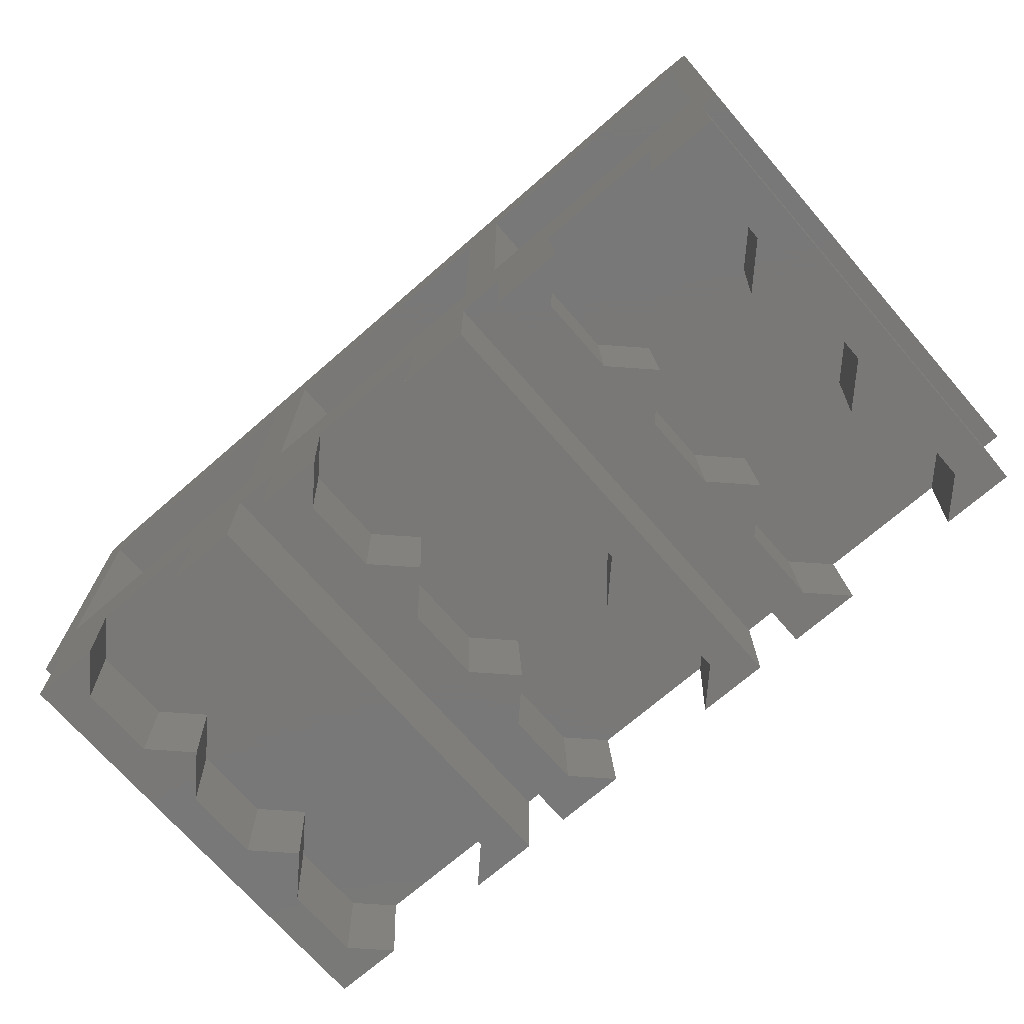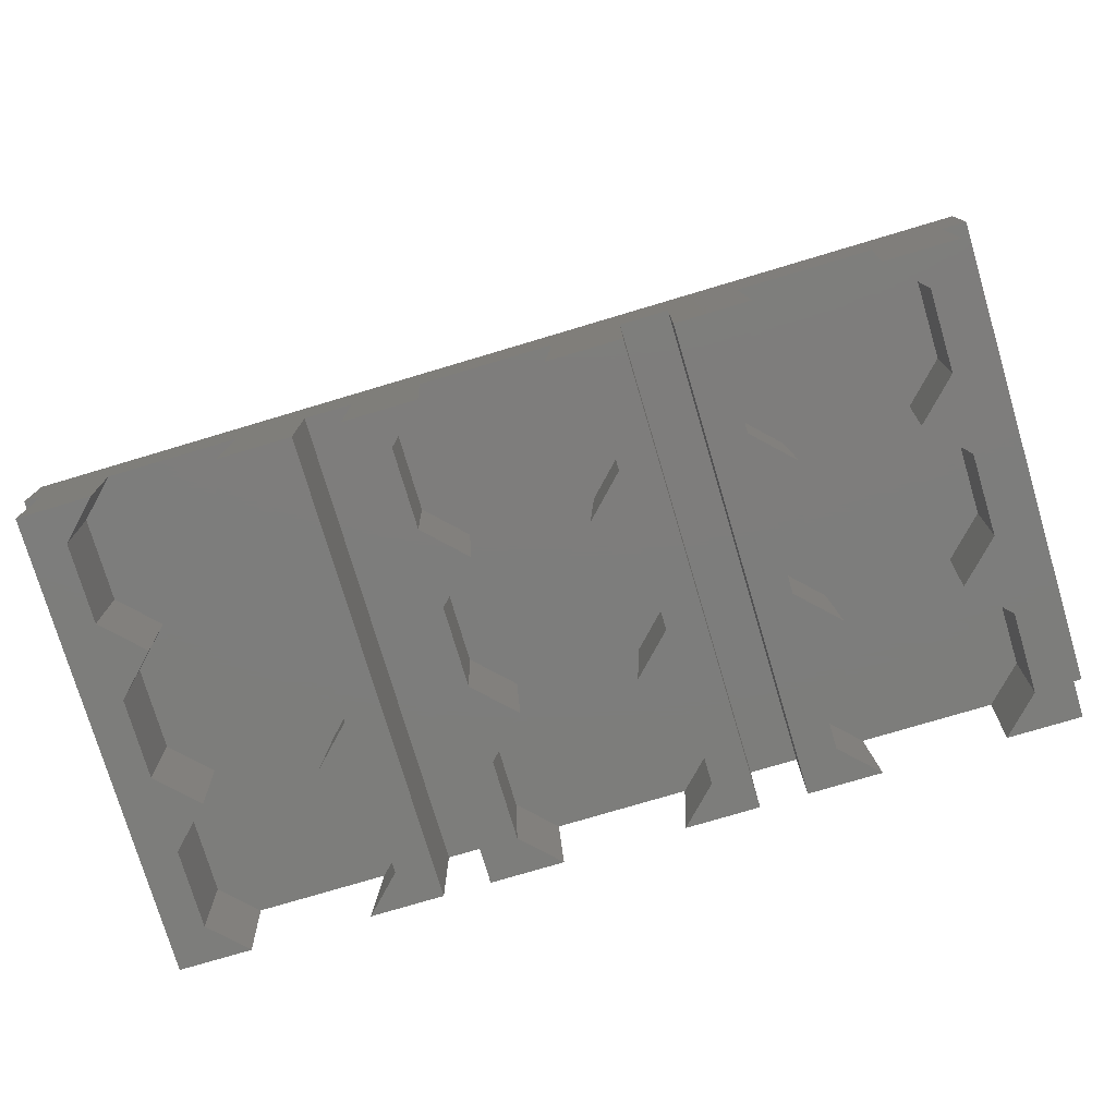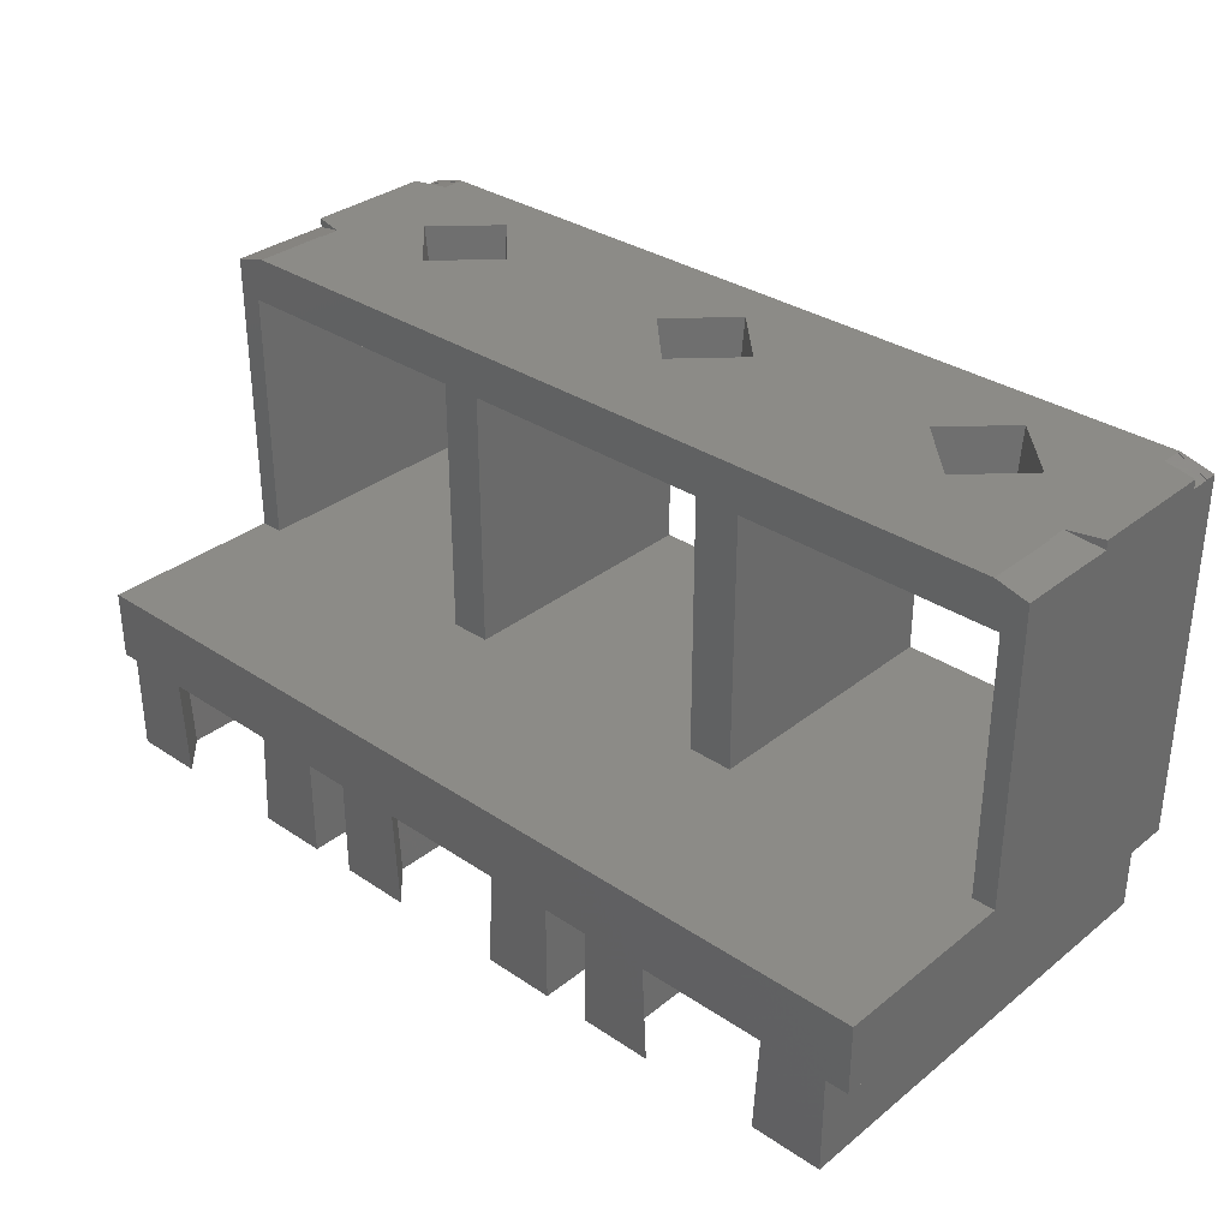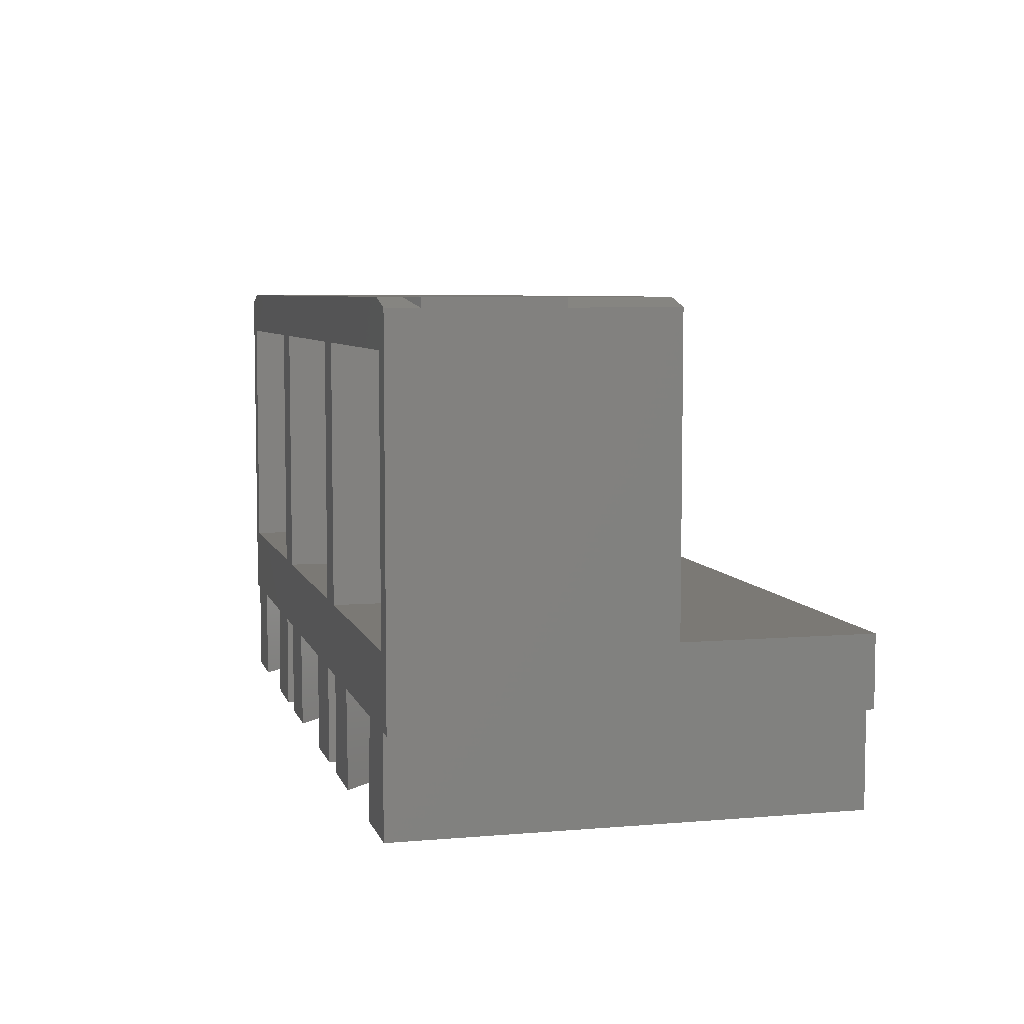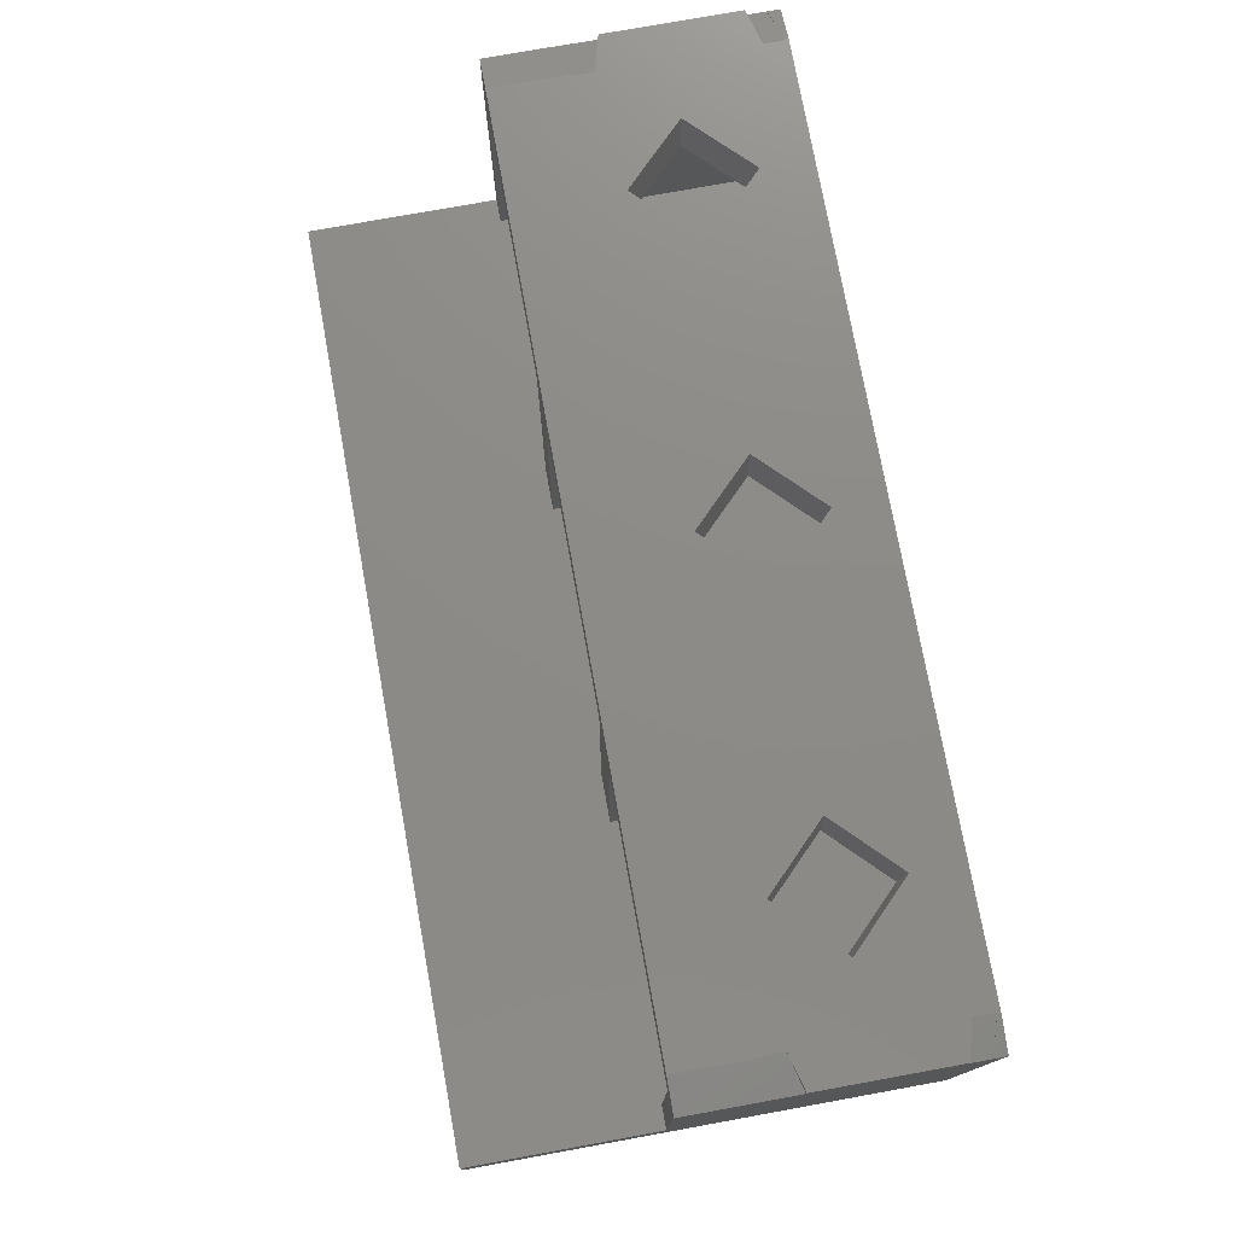
<metadata>
{"format":"stl","ext":"stl","renderer":"f3d","projection":"perspective","resolution":1024,"background":"white","views":[{"elev":-71.2,"azim":-139.0,"up":"+Y"},{"elev":-76.8,"azim":16.6,"up":"+Y"},{"elev":32.9,"azim":42.6,"up":"+Y"},{"elev":6.4,"azim":-104.2,"up":"+Y"},{"elev":76.1,"azim":79.7,"up":"+Y"}]}
</metadata>
<code>
# stl→obj: 248 verts, 516 faces
v -9.668 -3.62 7.629e-07
v -10.45 -6.2 0.9112
v -9.536 -6.2 7.629e-07
v -10.54 -3.62 0.8726
v -6.539 -6.2 3.925
v -5.459 -3.62 2.977
v -5.552 -6.2 2.939
v -6.407 -3.62 3.925
v -10.54 -3.62 8.873
v -9.668 -3.62 11.85
v -10.54 -3.62 10.98
v -9.593 -3.62 7.925
v -6.332 -3.62 11.85
v -6.407 -3.62 7.925
v -5.459 -3.62 8.873
v -5.459 -3.62 10.98
v -9.593 -3.62 3.925
v -10.54 -3.62 6.977
v -10.54 -3.62 4.873
v -5.459 -3.62 6.977
v -5.459 -3.62 4.873
v -10.54 -3.62 2.977
v -6.332 -3.62 7.629e-07
v -5.459 -3.62 0.8726
v -9.461 -6.2 3.925
v -10.45 -6.2 2.939
v -6.464 -6.2 7.629e-07
v -5.552 -6.2 0.9112
v -10.45 -6.2 4.911
v -6.539 -6.2 7.925
v -5.552 -6.2 6.939
v -9.461 -6.2 7.925
v -10.45 -6.2 6.939
v -5.552 -6.2 4.911
v -10.45 -6.2 8.911
v -6.464 -6.2 11.85
v -5.552 -6.2 10.94
v -9.536 -6.2 11.85
v -10.45 -6.2 10.94
v -5.552 -6.2 8.911
v -1.668 -3.62 7.629e-07
v -2.448 -6.2 0.9112
v -1.536 -6.2 7.629e-07
v -2.541 -3.62 0.8726
v -1.461 -6.2 3.925
v -2.541 -3.62 2.977
v -1.593 -3.62 3.925
v -2.448 -6.2 2.939
v 1.461 -6.2 3.925
v 2.541 -3.62 2.977
v 2.448 -6.2 2.939
v 1.593 -3.62 3.925
v -2.541 -3.62 8.873
v -1.668 -3.62 11.85
v -2.541 -3.62 10.98
v -1.593 -3.62 7.925
v 1.668 -3.62 11.85
v 1.593 -3.62 7.925
v 2.541 -3.62 8.873
v 2.541 -3.62 10.98
v -2.541 -3.62 6.977
v -2.541 -3.62 4.873
v 2.541 -3.62 6.977
v 2.541 -3.62 4.873
v 1.668 -3.62 7.629e-07
v 2.541 -3.62 0.8726
v 1.536 -6.2 7.629e-07
v 2.448 -6.2 0.9112
v -2.448 -6.2 4.911
v 1.461 -6.2 7.925
v 2.448 -6.2 6.939
v -1.461 -6.2 7.925
v -2.448 -6.2 6.939
v 2.448 -6.2 4.911
v -2.448 -6.2 8.911
v -1.536 -6.2 11.85
v -2.448 -6.2 10.94
v 1.536 -6.2 11.85
v 2.448 -6.2 10.94
v 2.448 -6.2 8.911
v 6.464 -6.2 7.629e-07
v 5.459 -3.62 0.8726
v 5.552 -6.2 0.9112
v 6.332 -3.62 7.629e-07
v 9.461 -6.2 3.925
v 10.54 -3.62 2.977
v 10.45 -6.2 2.939
v 9.593 -3.62 3.925
v 5.459 -3.62 8.873
v 6.332 -3.62 11.85
v 5.459 -3.62 10.98
v 6.407 -3.62 7.925
v 9.668 -3.62 11.85
v 9.593 -3.62 7.925
v 10.54 -3.62 8.873
v 10.54 -3.62 10.98
v 6.407 -3.62 3.925
v 5.459 -3.62 6.977
v 5.459 -3.62 4.873
v 10.54 -3.62 6.977
v 10.54 -3.62 4.873
v 5.459 -3.62 2.977
v 9.668 -3.62 7.629e-07
v 10.54 -3.62 0.8726
v 6.539 -6.2 3.925
v 5.552 -6.2 2.939
v 10.45 -6.2 0.9112
v 9.536 -6.2 7.629e-07
v 5.552 -6.2 4.911
v 9.461 -6.2 7.925
v 10.45 -6.2 6.939
v 6.539 -6.2 7.925
v 5.552 -6.2 6.939
v 10.45 -6.2 4.911
v 5.552 -6.2 8.911
v 9.536 -6.2 11.85
v 10.45 -6.2 10.94
v 6.464 -6.2 11.85
v 5.552 -6.2 10.94
v 10.45 -6.2 8.911
v -11.4 -6.2 7.629e-07
v -11.4 -3.62 11.85
v -11.4 -3.62 7.629e-07
v -11.4 -6.2 11.85
v -11.85 -3.62 7.629e-07
v -11.85 -3.62 11.85
v -4.6 -6.2 11.85
v -4.6 -3.62 7.629e-07
v -4.6 -3.62 11.85
v -4.6 -6.2 7.629e-07
v -3.4 -6.2 7.629e-07
v -3.4 -3.62 11.85
v -3.4 -3.62 7.629e-07
v -3.4 -6.2 11.85
v 3.4 -6.2 11.85
v 3.4 -3.62 7.629e-07
v 3.4 -3.62 11.85
v 3.4 -6.2 7.629e-07
v 4.6 -6.2 7.629e-07
v 4.6 -3.62 11.85
v 4.6 -3.62 7.629e-07
v 4.6 -6.2 11.85
v 11.4 -6.2 11.85
v 11.4 -3.62 7.629e-07
v 11.4 -3.62 11.85
v 11.4 -6.2 7.629e-07
v 12 -3.62 11.85
v 12 -3.62 7.629e-07
v 12 5.969 7.629e-07
v 11.14 6.2 0.09021
v 12 5.969 0.3211
v 11.14 6.2 7.629e-07
v -11.85 5.969 7.629e-07
v -10.99 6.2 0.09021
v -10.99 6.2 7.629e-07
v -11.85 5.969 0.3211
v 12 5.96 0.3211
v 11.11 6.2 0.08139
v 12 6.2 0.8387
v 12 5.96 0.8387
v 11.11 6.2 0.599
v -11.85 5.96 0.3211
v -10.96 6.2 0.08139
v -11.85 6.2 0.8387
v -10.96 6.2 0.599
v -11.85 5.96 0.8387
v 12 5.969 6.94
v 11.14 6.2 4.96
v 11.14 6.2 6.94
v 12 5.969 4.729
v -10.99 6.2 4.96
v -11.85 5.969 6.94
v -10.99 6.2 6.94
v -11.85 5.969 4.729
v 12 5.96 4.211
v 12 6.2 4.211
v 11.11 6.2 4.451
v 12 5.96 4.729
v 11.11 6.2 4.969
v -10.96 6.2 4.451
v -11.85 6.2 4.211
v -11.85 5.96 4.211
v -11.85 5.96 4.729
v -10.96 6.2 4.969
v -6.808 5.02 2.925
v -6.503 6.2 2.75
v -6.632 5.02 2.75
v -7.97 6.2 4.217
v -9.368 5.02 2.75
v -9.467 6.2 2.72
v -9.497 6.2 2.75
v -8.175 5.02 1.558
v -8 5.02 4.118
v -8 6.2 4.247
v -8 5.02 1.382
v -8 6.2 1.253
v 0 5.02 4.118
v -1.497 6.2 2.75
v 0 6.2 4.247
v -1.368 5.02 2.75
v 1.497 6.2 2.75
v 1.368 5.02 2.75
v 0 6.2 1.253
v -0.1752 5.02 1.558
v 0 5.02 1.382
v -1.467 6.2 2.72
v 0.1752 5.02 1.558
v 1.467 6.2 2.72
v 6.808 5.02 2.925
v 6.503 6.2 2.75
v 7.97 6.2 4.217
v 6.632 5.02 2.75
v 8 5.02 1.382
v 8 6.2 1.253
v 8 5.02 4.118
v 8 6.2 4.247
v 9.368 5.02 2.75
v 9.497 6.2 2.75
v 8.175 5.02 1.558
v 9.467 6.2 2.72
v -3.4 -1.78 6.94
v -3.4 5.02 7.629e-07
v -3.4 5.02 6.94
v -3.4 -1.78 7.629e-07
v 3.4 -1.78 7.629e-07
v 3.4 5.02 6.94
v 3.4 5.02 7.629e-07
v 3.4 -1.78 6.94
v -4.45 -1.78 7.629e-07
v -11.25 -1.78 6.94
v -4.45 -1.78 6.94
v -11.25 -1.78 7.629e-07
v 11.4 -1.78 7.629e-07
v 4.6 -1.78 6.94
v 11.4 -1.78 6.94
v 4.6 -1.78 7.629e-07
v 12 -1.78 11.85
v 12 -1.78 6.94
v -11.85 -1.78 11.85
v -11.85 -1.78 6.94
v 4.6 5.02 7.629e-07
v 4.6 5.02 6.94
v 11.4 5.02 6.94
v 11.4 5.02 7.629e-07
v -4.45 5.02 7.629e-07
v -11.25 5.02 7.629e-07
v -4.45 5.02 6.94
v -11.25 5.02 6.94
f 1 2 3
f 2 1 4
f 5 6 7
f 6 5 8
f 9 10 11
f 10 12 13
f 10 9 12
f 14 13 12
f 15 13 14
f 13 15 16
f 17 12 18
f 12 17 14
f 17 18 19
f 8 14 17
f 14 8 20
f 20 8 21
f 1 17 22
f 17 1 8
f 1 22 4
f 23 8 1
f 8 23 6
f 6 23 24
f 25 22 17
f 22 25 26
f 26 4 22
f 4 26 2
f 27 24 23
f 24 27 28
f 28 6 24
f 6 28 7
f 25 19 29
f 19 25 17
f 30 20 31
f 20 30 14
f 32 18 12
f 18 32 33
f 33 19 18
f 19 33 29
f 5 21 8
f 21 5 34
f 34 20 21
f 20 34 31
f 12 35 32
f 35 12 9
f 36 16 37
f 16 36 13
f 38 11 10
f 11 38 39
f 39 9 11
f 9 39 35
f 14 40 15
f 40 14 30
f 40 16 15
f 16 40 37
f 41 42 43
f 42 41 44
f 45 46 47
f 46 45 48
f 48 44 46
f 44 48 42
f 49 50 51
f 50 49 52
f 53 54 55
f 54 56 57
f 54 53 56
f 58 57 56
f 59 57 58
f 57 59 60
f 47 56 61
f 56 47 58
f 47 61 62
f 52 58 47
f 58 52 63
f 63 52 64
f 41 47 46
f 47 41 52
f 41 46 44
f 65 52 41
f 52 65 50
f 50 65 66
f 67 66 65
f 66 67 68
f 68 50 66
f 50 68 51
f 45 62 69
f 62 45 47
f 70 63 71
f 63 70 58
f 72 61 56
f 61 72 73
f 73 62 61
f 62 73 69
f 49 64 52
f 64 49 74
f 74 63 64
f 63 74 71
f 56 75 72
f 75 56 53
f 76 55 54
f 55 76 77
f 77 53 55
f 53 77 75
f 78 60 79
f 60 78 57
f 58 80 59
f 80 58 70
f 80 60 59
f 60 80 79
f 81 82 83
f 82 81 84
f 85 86 87
f 86 85 88
f 89 90 91
f 90 92 93
f 90 89 92
f 94 93 92
f 95 93 94
f 93 95 96
f 97 92 98
f 92 97 94
f 97 98 99
f 88 94 97
f 94 88 100
f 100 88 101
f 84 97 102
f 97 84 88
f 84 102 82
f 103 88 84
f 88 103 86
f 86 103 104
f 105 102 97
f 102 105 106
f 106 82 102
f 82 106 83
f 103 107 104
f 107 103 108
f 107 86 104
f 86 107 87
f 105 99 109
f 99 105 97
f 110 100 111
f 100 110 94
f 112 98 92
f 98 112 113
f 113 99 98
f 99 113 109
f 85 101 88
f 101 85 114
f 114 100 101
f 100 114 111
f 92 115 112
f 115 92 89
f 116 96 117
f 96 116 93
f 118 91 90
f 91 118 119
f 119 89 91
f 89 119 115
f 94 120 95
f 120 94 110
f 120 96 95
f 96 120 117
f 121 122 123
f 122 121 124
f 125 122 126
f 122 125 123
f 127 128 129
f 128 127 130
f 131 132 133
f 132 131 134
f 128 132 129
f 132 128 133
f 135 136 137
f 136 135 138
f 139 140 141
f 140 139 142
f 136 140 137
f 140 136 141
f 143 144 145
f 144 143 146
f 144 147 145
f 147 144 148
f 149 150 151
f 150 149 152
f 153 154 155
f 154 153 156
f 150 157 151
f 157 150 158
f 159 160 161
f 157 161 160
f 161 157 158
f 162 154 156
f 154 162 163
f 164 165 166
f 165 162 166
f 162 165 163
f 167 168 169
f 168 167 170
f 171 172 173
f 172 171 174
f 175 176 177
f 178 168 170
f 168 178 179
f 178 177 179
f 177 178 175
f 180 181 182
f 183 171 184
f 171 183 174
f 180 183 184
f 183 180 182
f 185 186 187
f 186 185 188
f 189 190 191
f 190 189 192
f 193 188 185
f 188 193 194
f 195 186 196
f 186 195 187
f 196 192 195
f 192 196 190
f 189 194 193
f 194 189 191
f 197 198 199
f 198 197 200
f 197 201 202
f 201 197 199
f 203 204 205
f 204 203 206
f 200 206 198
f 206 200 204
f 203 207 208
f 207 203 205
f 202 208 207
f 208 202 201
f 209 210 211
f 210 209 212
f 213 210 212
f 210 213 214
f 215 211 216
f 211 215 209
f 216 217 215
f 217 216 218
f 214 219 220
f 219 214 213
f 217 220 219
f 220 217 218
f 221 222 223
f 222 221 224
f 225 226 227
f 226 225 228
f 223 197 226
f 223 200 197
f 204 222 205
f 200 222 204
f 222 200 223
f 202 226 197
f 202 227 226
f 207 227 202
f 205 227 207
f 227 205 222
f 229 230 231
f 230 229 232
f 225 221 228
f 221 225 224
f 233 234 235
f 234 233 236
f 235 237 238
f 234 237 235
f 228 237 234
f 237 228 239
f 221 239 228
f 231 239 221
f 230 239 231
f 239 230 240
f 234 241 242
f 241 234 236
f 233 243 244
f 243 233 235
f 242 215 243
f 242 209 215
f 242 212 209
f 212 241 213
f 241 212 242
f 217 243 215
f 217 244 243
f 219 244 217
f 213 244 219
f 244 213 241
f 153 162 156
f 125 166 162
f 166 125 182
f 182 240 183
f 125 162 153
f 182 125 240
f 126 240 125
f 240 126 239
f 166 181 164
f 181 166 182
f 183 172 174
f 172 183 240
f 237 145 147
f 145 93 143
f 237 93 145
f 237 90 93
f 237 140 90
f 237 137 140
f 137 57 135
f 237 57 137
f 237 54 57
f 239 54 237
f 54 239 132
f 129 13 127
f 132 239 129
f 129 239 13
f 13 239 10
f 10 239 122
f 122 239 126
f 143 93 116
f 142 90 140
f 90 142 118
f 135 57 78
f 134 54 132
f 54 134 76
f 127 13 36
f 124 10 122
f 10 124 38
f 237 147 238
f 167 178 170
f 238 175 178
f 175 238 160
f 148 160 238
f 238 178 167
f 175 159 176
f 159 175 160
f 157 149 151
f 160 148 157
f 157 148 149
f 148 238 147
f 130 23 128
f 23 130 27
f 43 131 41
f 81 139 84
f 233 148 144
f 148 233 149
f 244 149 233
f 244 152 149
f 241 152 244
f 236 225 241
f 227 241 225
f 227 152 241
f 222 152 227
f 245 222 229
f 155 222 245
f 222 155 152
f 246 155 245
f 125 232 123
f 153 232 125
f 246 153 155
f 232 153 246
f 103 144 146
f 144 103 233
f 103 146 108
f 84 233 103
f 141 84 139
f 236 84 141
f 84 236 233
f 136 236 141
f 225 236 136
f 65 136 138
f 136 65 225
f 65 138 67
f 41 225 65
f 133 41 131
f 224 41 133
f 41 224 225
f 229 224 133
f 224 229 222
f 128 229 133
f 23 229 128
f 232 23 1
f 23 232 229
f 121 1 3
f 1 123 232
f 123 1 121
f 124 39 38
f 124 35 39
f 35 33 32
f 124 33 35
f 124 29 33
f 29 26 25
f 121 29 124
f 29 121 26
f 26 121 2
f 2 121 3
f 37 127 36
f 40 127 37
f 31 40 30
f 31 127 40
f 34 127 31
f 7 34 5
f 130 34 7
f 130 7 28
f 34 130 127
f 130 28 27
f 134 77 76
f 134 75 77
f 75 73 72
f 134 73 75
f 134 69 73
f 69 48 45
f 131 69 134
f 69 131 48
f 48 131 42
f 42 131 43
f 79 135 78
f 80 135 79
f 71 80 70
f 71 135 80
f 74 135 71
f 51 74 49
f 138 74 51
f 138 51 68
f 74 138 135
f 138 68 67
f 142 119 118
f 142 115 119
f 115 113 112
f 142 113 115
f 142 109 113
f 109 106 105
f 139 109 142
f 109 139 106
f 106 139 83
f 83 139 81
f 117 143 116
f 120 143 117
f 111 120 110
f 111 143 120
f 114 143 111
f 87 114 85
f 146 114 87
f 146 87 107
f 114 146 143
f 146 107 108
f 155 203 152
f 152 158 150
f 163 155 154
f 203 155 163
f 199 188 194
f 198 188 199
f 198 186 188
f 206 186 198
f 203 186 206
f 186 203 196
f 211 199 216
f 210 199 211
f 210 201 199
f 210 208 201
f 214 208 210
f 208 214 203
f 216 179 177
f 179 199 184
f 179 216 199
f 218 177 176
f 177 218 216
f 159 218 176
f 161 218 159
f 152 214 158
f 220 161 214
f 218 161 220
f 169 179 173
f 179 169 168
f 184 173 179
f 173 184 171
f 194 184 199
f 184 194 180
f 191 180 194
f 180 191 181
f 165 191 190
f 165 190 196
f 191 165 164
f 158 214 161
f 214 152 203
f 191 164 181
f 203 163 196
f 196 163 165
f 167 243 238
f 169 243 167
f 169 242 243
f 242 226 234
f 169 226 242
f 169 223 226
f 223 247 221
f 173 223 169
f 223 173 247
f 173 248 247
f 172 248 173
f 240 248 172
f 248 240 230
f 238 243 235
f 234 226 228
f 221 247 231
f 230 246 248
f 246 230 232
f 229 247 245
f 247 229 231
f 248 193 247
f 248 189 193
f 192 246 195
f 189 246 192
f 246 189 248
f 185 247 193
f 187 247 185
f 187 245 247
f 195 245 187
f 245 195 246

</code>
